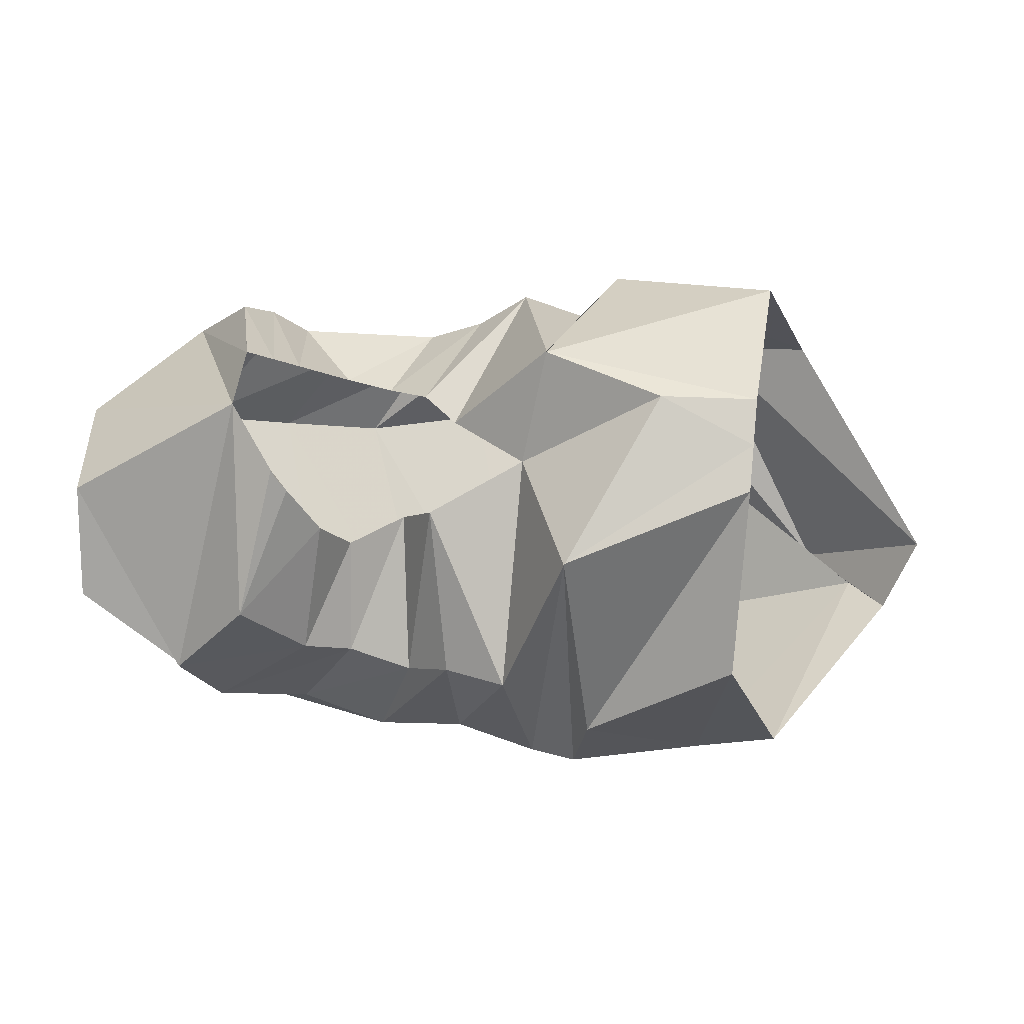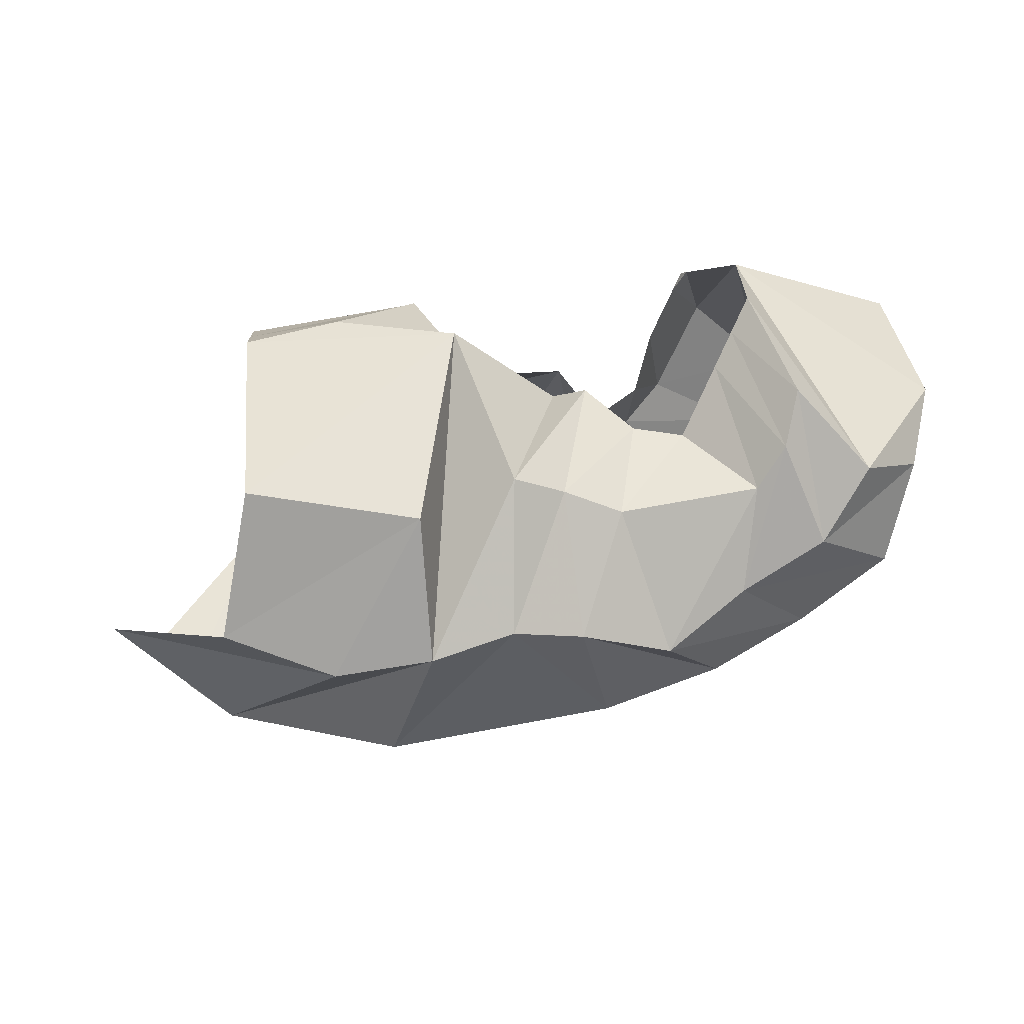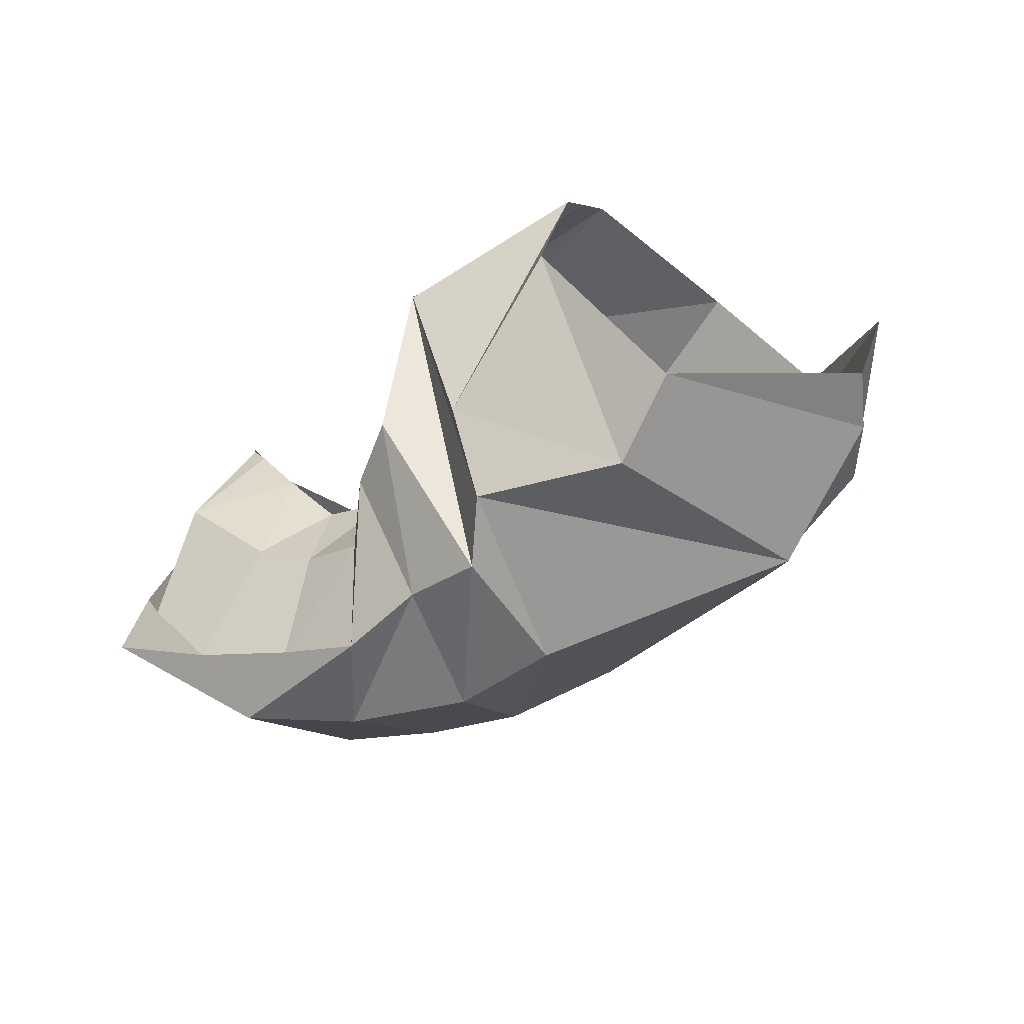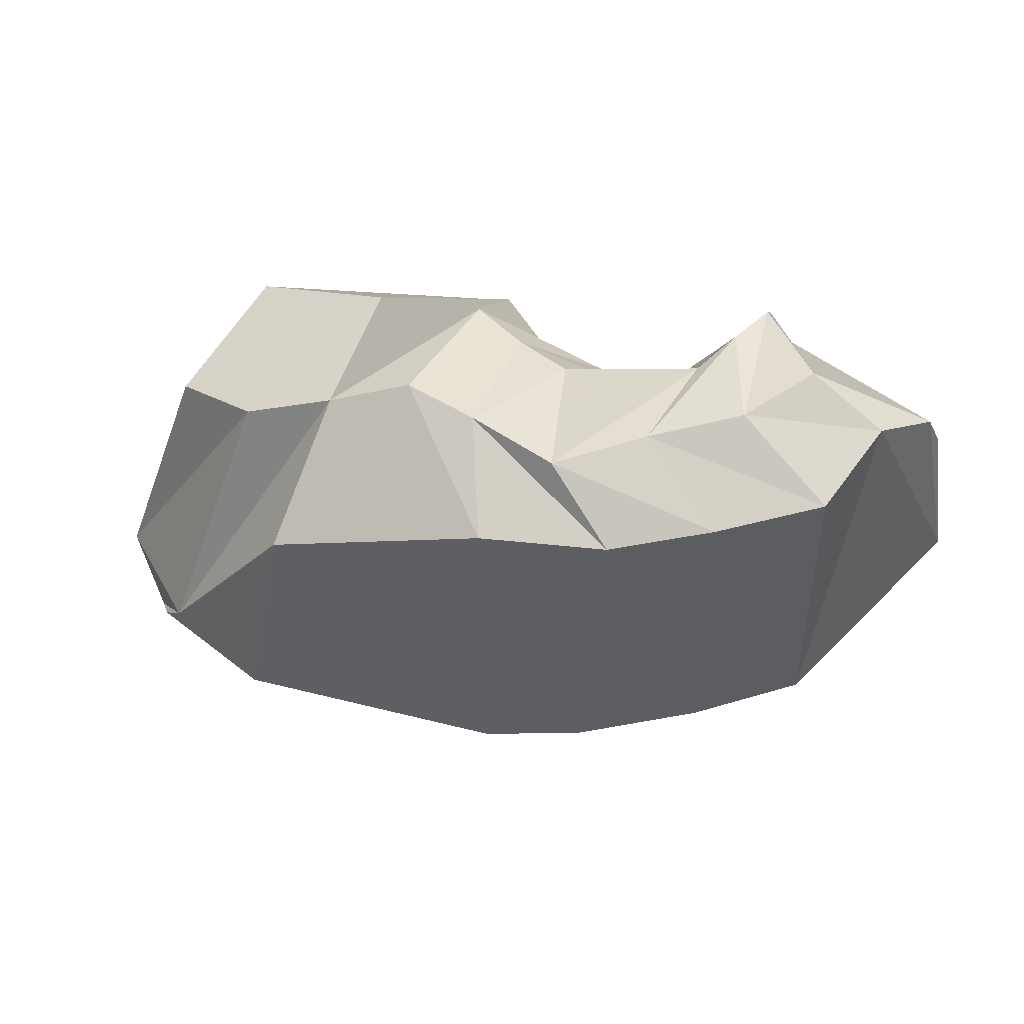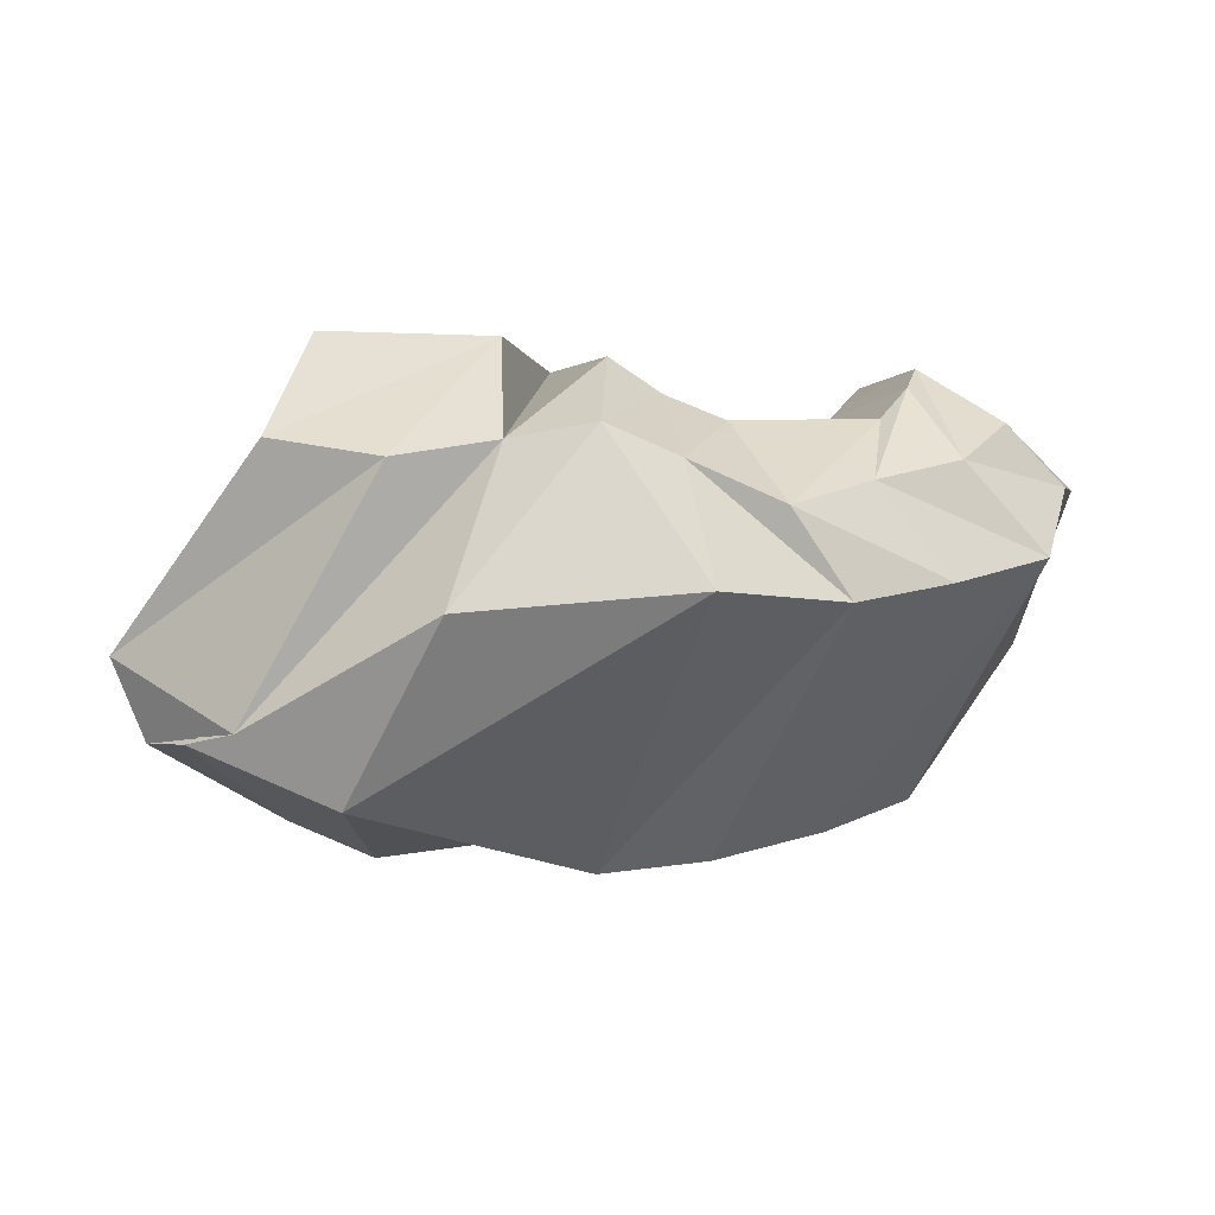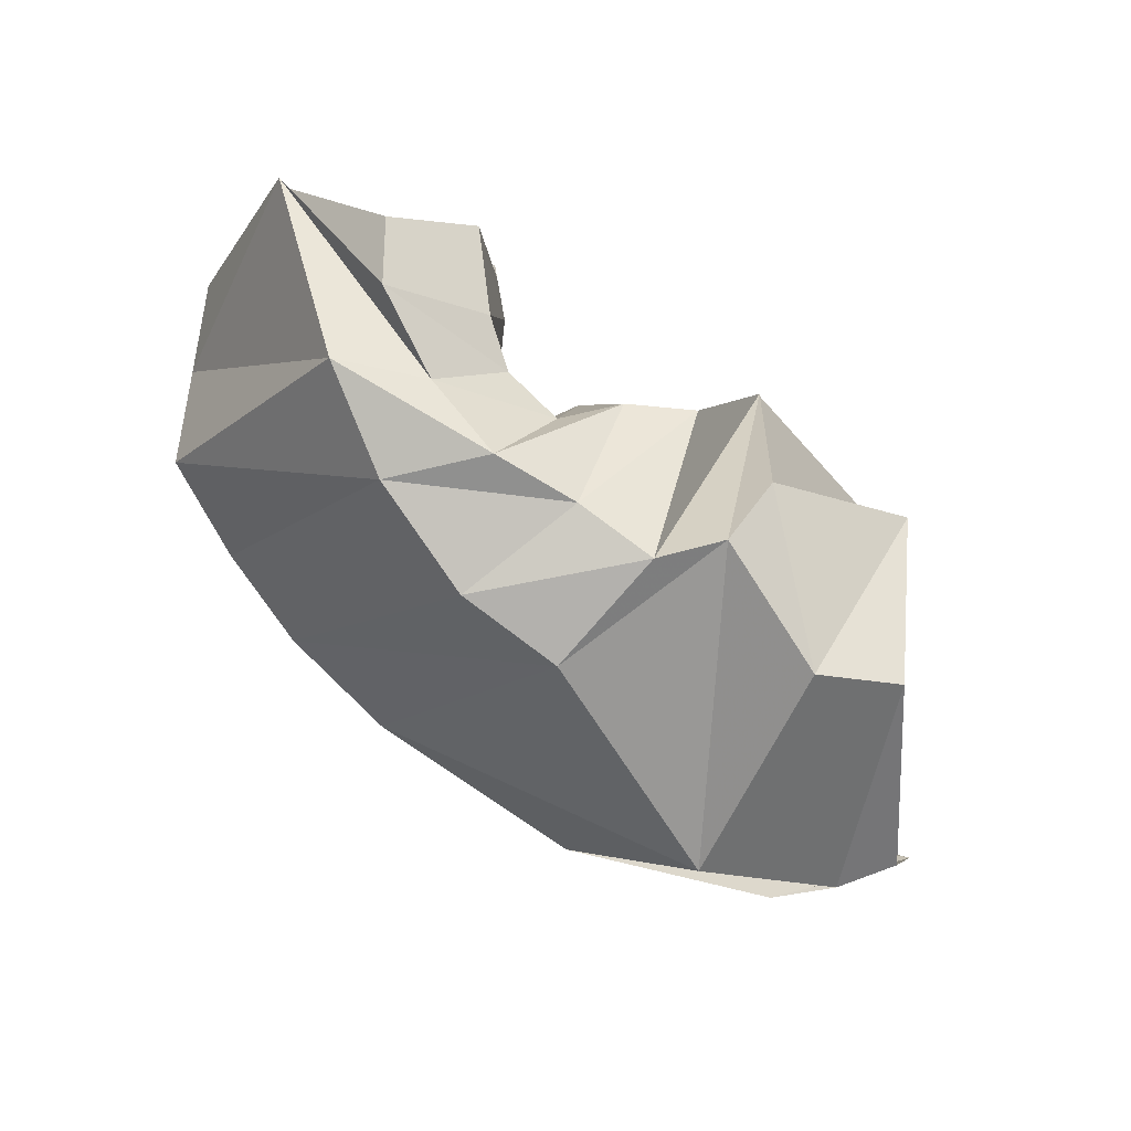
<metadata>
{"format":"obj","ext":"obj","renderer":"f3d","projection":"perspective","resolution":1024,"background":"white","views":[{"elev":25.7,"azim":-178.2,"up":"+Z"},{"elev":64.4,"azim":-12.3,"up":"+Z"},{"elev":-57.9,"azim":-142.2,"up":"+Z"},{"elev":7.9,"azim":18.4,"up":"+Z"},{"elev":-1.1,"azim":-10.2,"up":"+Z"},{"elev":-77.3,"azim":143.1,"up":"+Z"}]}
</metadata>
<code>
v 120.7 160 182.6
v 148.3 152.2 194.8
v 190 139.6 167
v 211.8 123.4 173
v 221.2 119.6 180.1
v 233.6 105 176.2
v 248 98.8 177.2
v 261.7 114.8 188.2
v 268.6 122.8 193.6
v 275.4 130.8 199.1
v 119.6 151.4 193.8
v 182.9 135.8 202.1
v 182.8 135.8 202.5
v 190.4 83.4 201
v 205.4 81 190.7
v 222 74.2 183.1
v 264.4 72.6 184.3
v 274.4 80.2 193.7
v 281.4 94.85 200.8
v 275.4 131 199
v 111.4 92.6 207.4
v 160.2 74.8 204.7
v -1 -1 -1
v -2 -2 -2
v -3 -3 -3
v -4 -4 -4
v -5 -5 -5
v -6 -6 -6
v -7 -7 -7
v -8 -8 -8
v 96.2 62.4 175.6
v 126.8 45.2 169.6
v 156.2 42 174.2
v 181.6 43.4 179.4
v 202.8 41.6 170.2
v 229.4 36 158
v 255.4 47.8 165.6
v 282.6 56 172
v 300.2 72.2 183.6
v 277.6 149.2 189.4
v 57.4 97.2 119.2
v 89.6 66.6 99.1
v 140.4 33.4 129.7
v 208.8 29.6 135.6
v 246.4 36.2 133
v 276.8 45 138.5
v 307 56.8 145.8
v 319.8 78.4 166.4
v 331.2 103.2 167.3
v 277.6 149.2 189.4
v 67.2 97.8 95.7
v 77 81.6 96
v 117.4 65.8 78.6
v 189.2 94.4 59
v 221.6 94 62.2
v 257.4 105.2 69
v 287.6 122.6 76.9
v 329.6 148.4 123
v 329.4 143 157.6
v 277.6 149.2 189.4
v 107.2 145.2 71.2
v 131.6 134.2 61
v 172.8 149.2 64.4
v 186.6 134 58.4
v 211 132.6 67
v 237.2 130 65.6
v 262 134.2 78.6
v 287.8 146.2 85.8
v 298.2 159.8 103.6
v 277.6 149.2 189.4
v 125.2 179.6 115.4
v 168.6 166.8 86.9
v -9 -9 -9
v -10 -10 -10
v -11 -11 -11
v -12 -12 -12
v -13 -13 -13
v -14 -14 -14
v -15 -15 -15
v -16 -16 -16
v 121.8 168.6 171.4
v 176.7 179.6 152
v 176.6 180 151.8
v 195.2 168.8 103.8
v 213.4 157.8 102.6
v 226.6 144 95
v 245 145.4 102.7
v 258.4 154.6 108.7
v 275.6 171.2 128.8
v 265.4 160 172.4
v 120.7 160 182.6
v 148.3 152.2 194.8
v 190 139.6 167
v 218.8 144 151.2
v 218.8 144 151.2
v 228.4 129 142.2
v 244.6 138.8 137.6
v 252.4 151.6 149
v 261.1 158.8 165.1
v 264 161.2 170.5
g foo
f 1 11 2
f 11 12 2
f 2 12 3
f 12 13 3
f 3 13 4
f 13 14 4
f 4 14 5
f 14 15 5
f 5 15 6
f 15 16 6
f 6 16 7
f 16 17 7
f 7 17 8
f 17 18 8
f 8 18 9
f 18 19 9
f 9 19 10
f 19 20 10
f 11 21 12
f 21 22 12
f 12 22 13
f 13 22 33
f 22 32 33
f 13 33 14
f 33 34 14
f 14 34 15
f 34 35 15
f 15 35 16
f 35 36 16
f 16 36 17
f 36 37 17
f 17 37 18
f 37 38 18
f 18 38 19
f 38 39 19
f 19 39 20
f 39 40 20
f 21 31 22
f 31 32 22
f 31 41 32
f 41 42 32
f 32 42 33
f 42 43 33
f 33 43 34
f 43 44 34
f 34 44 35
f 44 45 35
f 35 45 36
f 45 46 36
f 36 46 37
f 46 47 37
f 37 47 38
f 47 48 38
f 38 48 39
f 48 49 39
f 39 49 40
f 49 50 40
f 41 51 42
f 51 52 42
f 42 52 43
f 52 53 43
f 43 53 44
f 53 54 44
f 44 54 45
f 54 55 45
f 45 55 46
f 55 56 46
f 46 56 47
f 56 57 47
f 47 57 48
f 57 58 48
f 48 58 49
f 58 59 49
f 49 59 50
f 59 60 50
f 51 61 52
f 61 62 52
f 52 62 53
f 62 63 53
f 53 63 54
f 63 64 54
f 54 64 55
f 64 65 55
f 55 65 56
f 65 66 56
f 56 66 57
f 66 67 57
f 57 67 58
f 67 68 58
f 58 68 59
f 68 69 59
f 59 69 60
f 69 70 60
f 61 71 62
f 71 72 62
f 62 72 63
f 63 72 83
f 72 82 83
f 63 83 64
f 83 84 64
f 64 84 65
f 84 85 65
f 65 85 66
f 85 86 66
f 66 86 67
f 86 87 67
f 67 87 68
f 87 88 68
f 68 88 69
f 88 89 69
f 69 89 70
f 89 90 70
f 71 81 72
f 81 82 72
f 81 91 82
f 91 92 82
f 82 92 83
f 92 93 83
f 83 93 84
f 93 94 84
f 84 94 85
f 94 95 85
f 85 95 86
f 95 96 86
f 86 96 87
f 96 97 87
f 87 97 88
f 97 98 88
f 88 98 89
f 98 99 89
f 89 99 90
f 99 100 90
g

</code>
